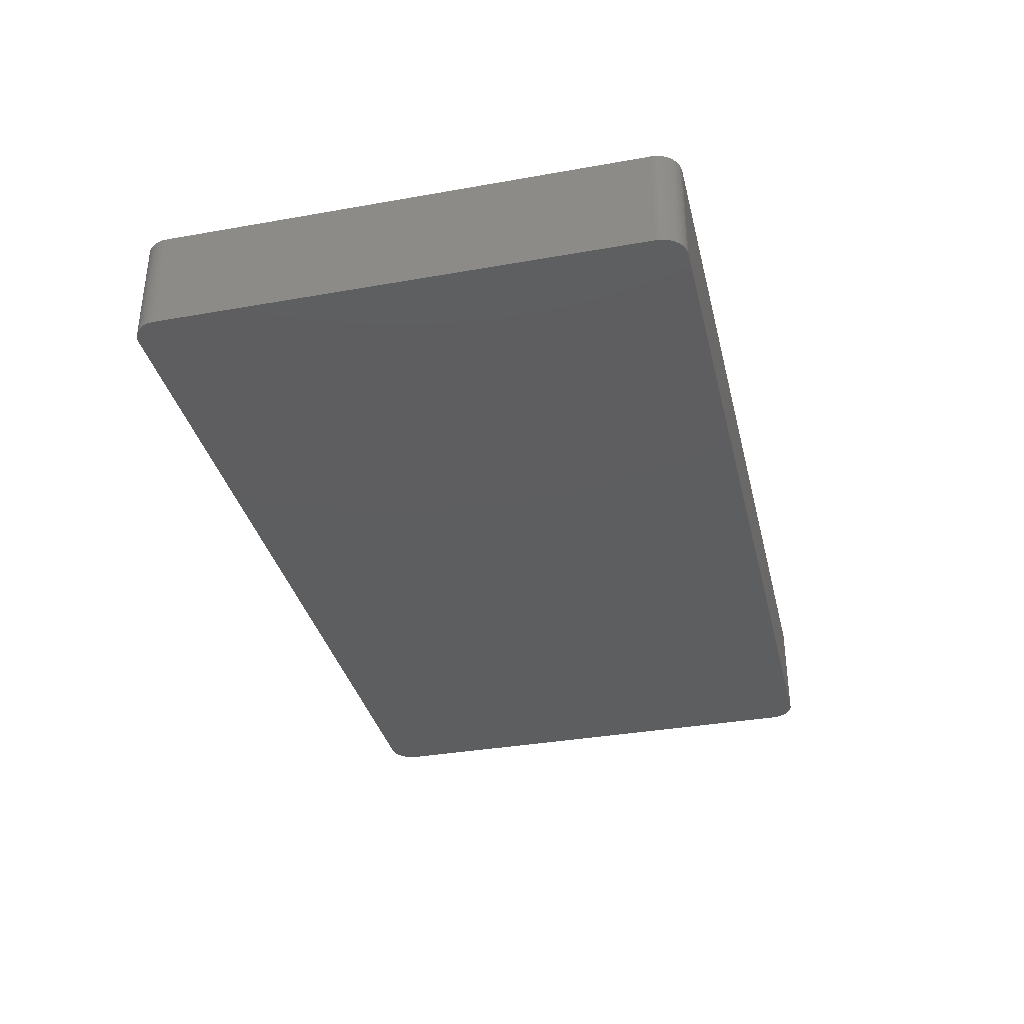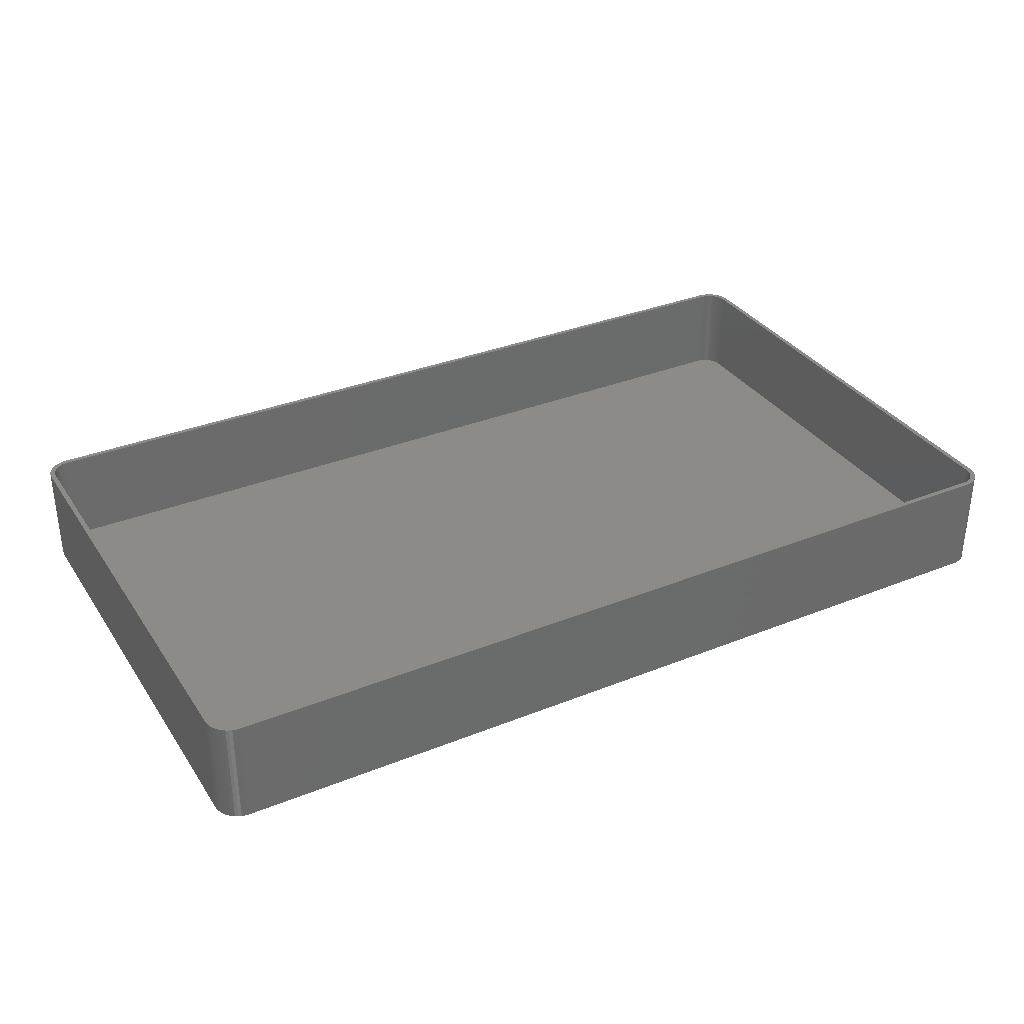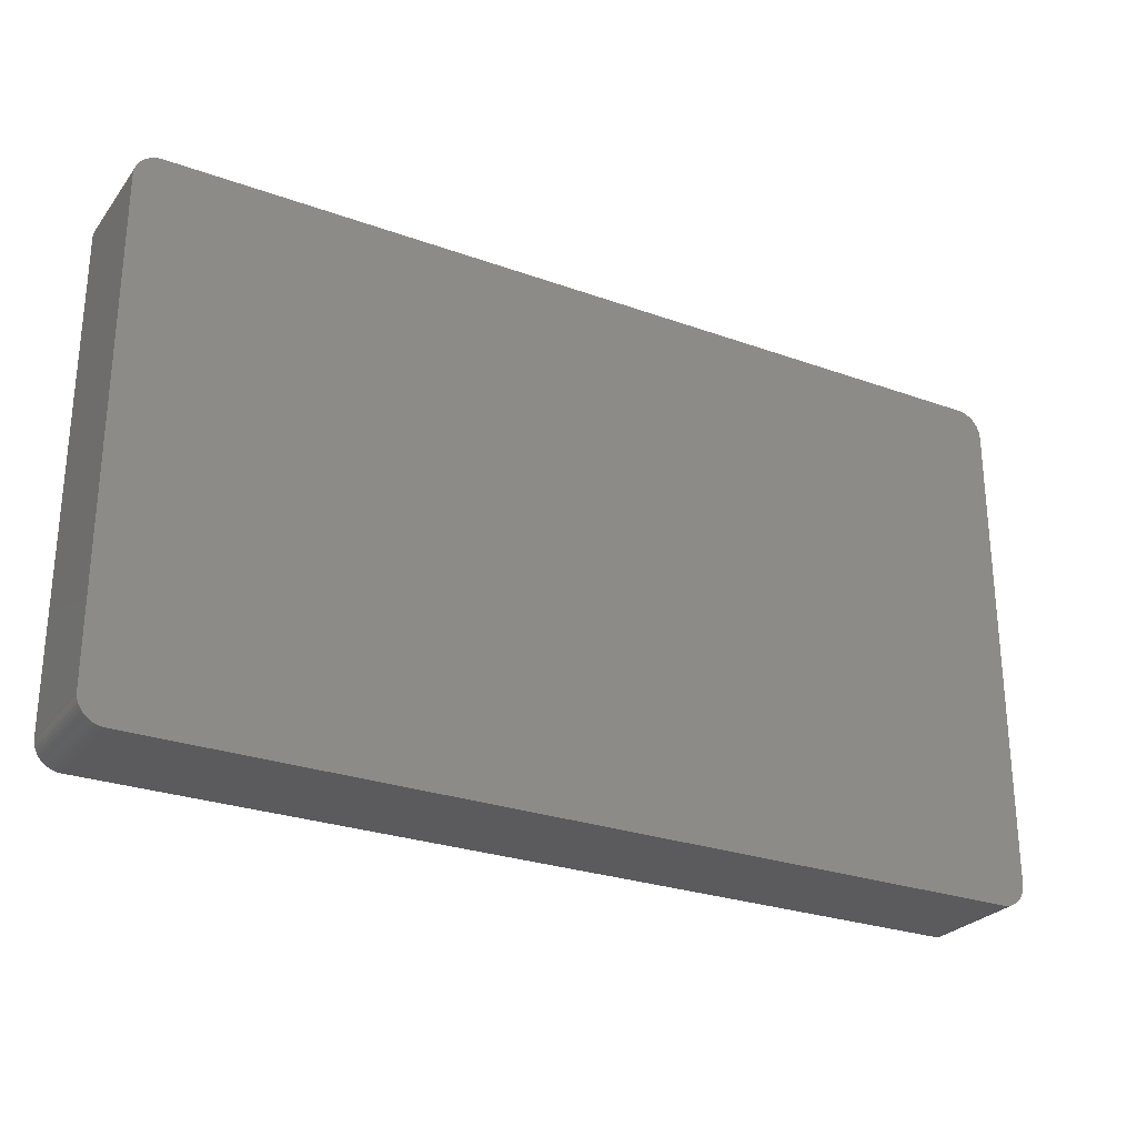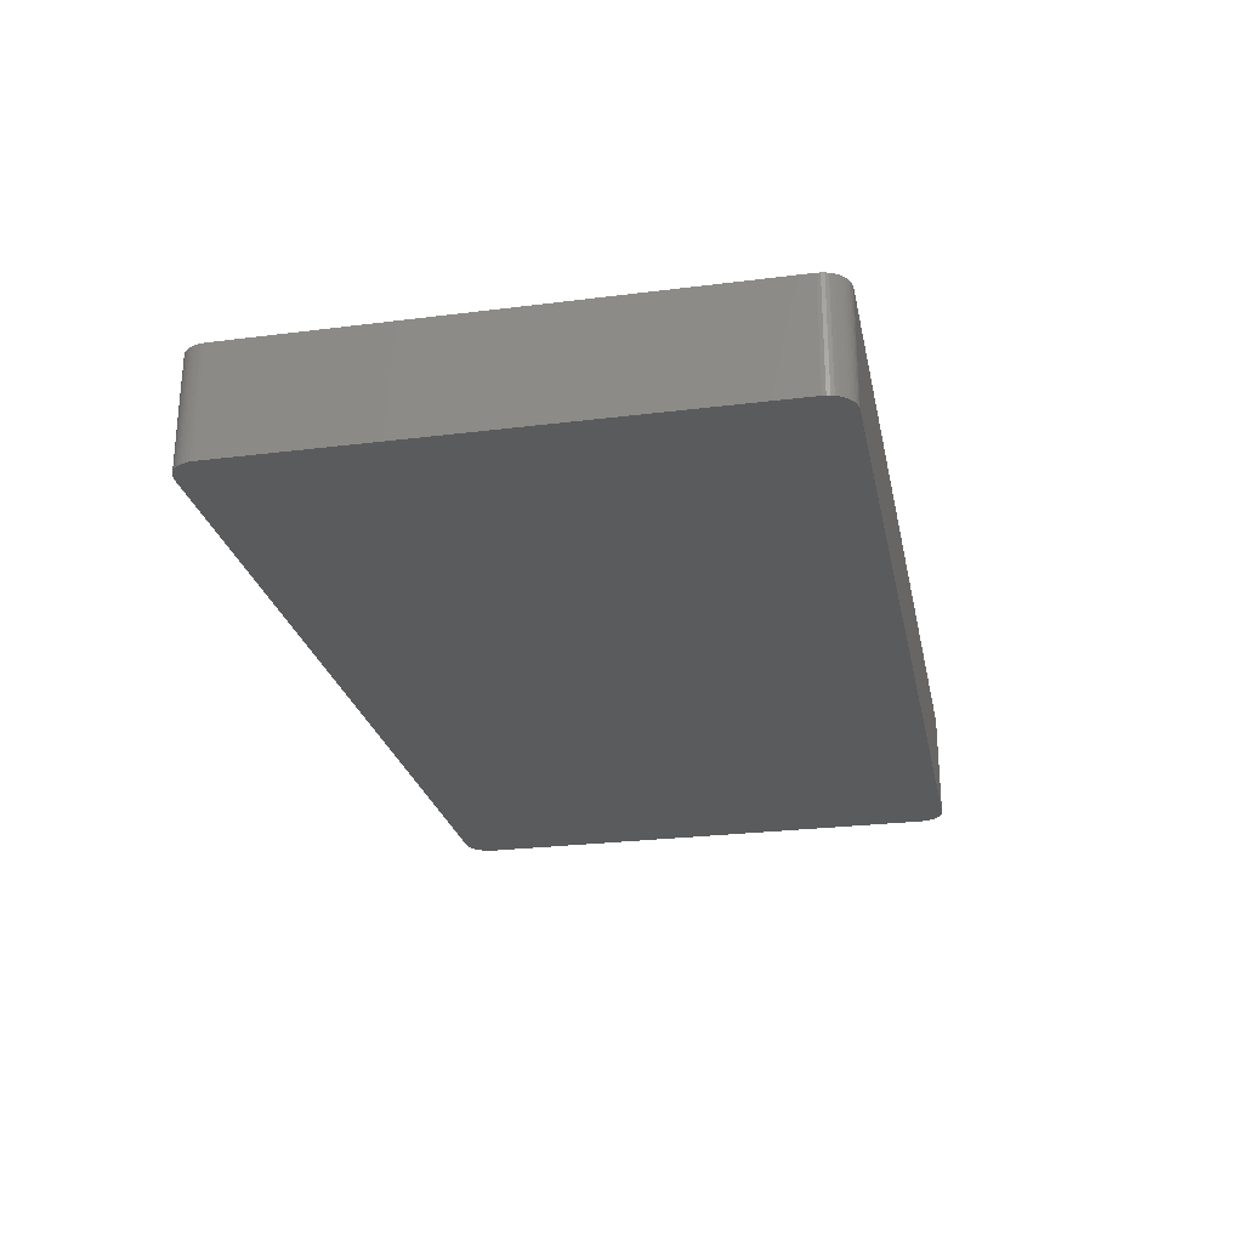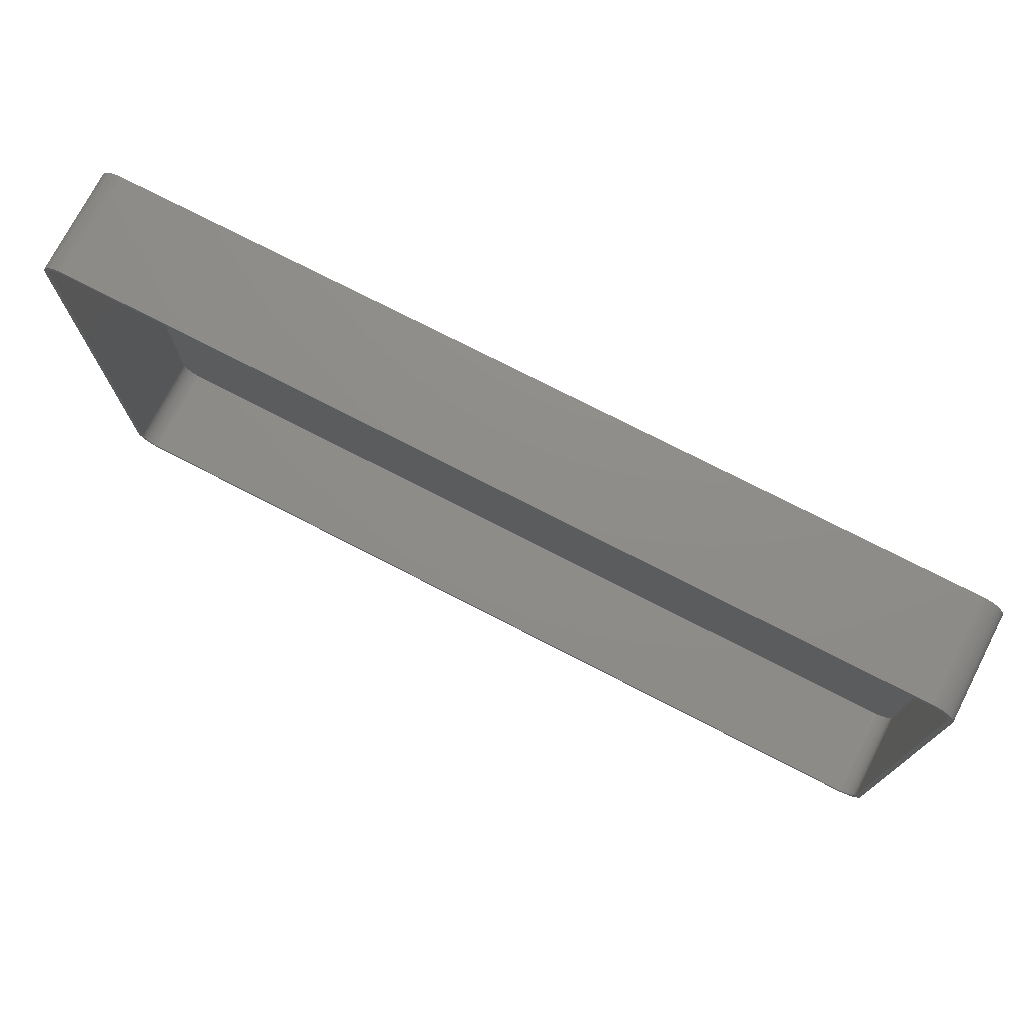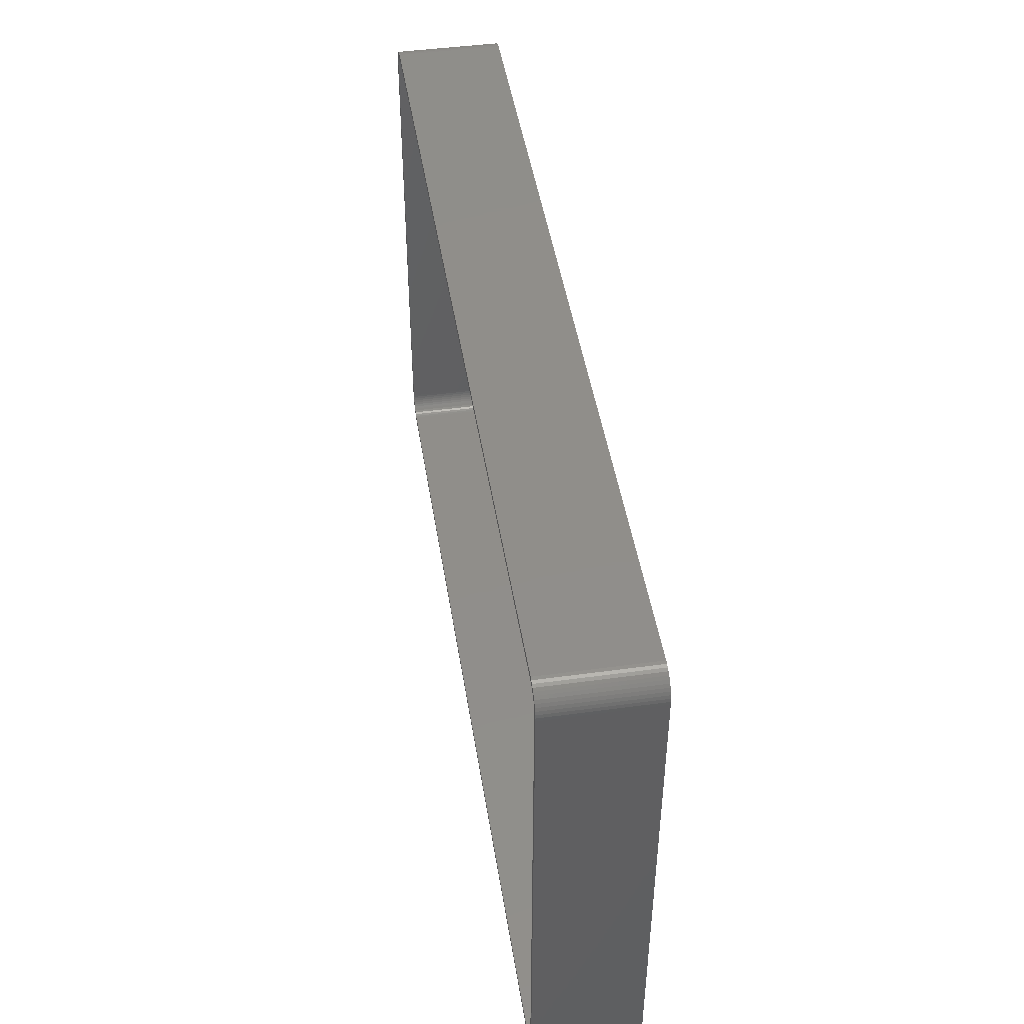
<metadata>
{"format":"stl","ext":"stl","renderer":"f3d","projection":"perspective","resolution":1024,"background":"white","views":[{"elev":-35.1,"azim":-76.7,"up":"+Z"},{"elev":33.5,"azim":-28.8,"up":"+Z"},{"elev":-27.0,"azim":150.8,"up":"+Y"},{"elev":-25.3,"azim":101.5,"up":"+Z"},{"elev":74.4,"azim":27.3,"up":"+Y"},{"elev":45.8,"azim":81.1,"up":"+Y"}]}
</metadata>
<code>
# stl→obj: 208 verts, 412 faces
v 89 47.5 21
v 90 47.5 21
v 89.96 48.13 21
v 90 -47.5 21
v 88.97 48 21
v 89.84 48.74 21
v 89 -47.5 21
v 88.87 48.49 21
v 89.65 49.34 21
v 89.96 -48.13 21
v 88.72 48.97 21
v 89.38 49.91 21
v 88.97 -48 21
v 88.51 49.43 21
v 89.05 50.44 21
v 89.84 -48.74 21
v 88.87 -48.49 21
v 88.24 49.85 21
v 88.64 50.92 21
v 87.92 50.24 21
v 88.19 51.35 21
v 87.55 50.58 21
v 87.68 51.72 21
v 87.14 50.88 21
v 87.13 52.02 21
v 86.7 51.12 21
v 86.55 52.26 21
v 86.24 51.3 21
v 85.94 52.41 21
v 85.75 51.43 21
v 85.31 52.49 21
v 85.25 51.49 21
v -85.25 51.49 21
v -85.31 52.49 21
v -85.75 51.43 21
v -85.94 52.41 21
v -86.24 51.3 21
v -86.55 52.26 21
v -86.7 51.12 21
v -87.13 52.02 21
v -87.14 50.88 21
v -87.68 51.72 21
v -87.55 50.58 21
v -88.19 51.35 21
v -87.92 50.24 21
v -88.64 50.92 21
v -88.24 49.85 21
v -89.05 50.44 21
v -88.51 49.43 21
v -89.38 49.91 21
v -88.72 48.97 21
v -89.84 48.74 21
v -88.87 48.49 21
v -89.65 49.34 21
v 89.65 -49.34 21
v 88.72 -48.97 21
v 89.38 -49.91 21
v 88.51 -49.43 21
v 89.05 -50.44 21
v 88.24 -49.85 21
v 88.64 -50.92 21
v 87.92 -50.24 21
v 88.19 -51.35 21
v 87.55 -50.58 21
v 87.68 -51.72 21
v 87.14 -50.88 21
v 87.13 -52.02 21
v 86.7 -51.12 21
v 86.55 -52.26 21
v 86.24 -51.3 21
v 85.94 -52.41 21
v 85.75 -51.43 21
v 85.31 -52.49 21
v 85.25 -51.49 21
v -85.25 -51.49 21
v -85.31 -52.49 21
v -85.75 -51.43 21
v -85.94 -52.41 21
v -86.24 -51.3 21
v -86.55 -52.26 21
v -86.7 -51.12 21
v -87.13 -52.02 21
v -87.14 -50.88 21
v -87.68 -51.72 21
v -87.55 -50.58 21
v -88.19 -51.35 21
v -87.92 -50.24 21
v -88.64 -50.92 21
v -88.24 -49.85 21
v -89.05 -50.44 21
v -88.51 -49.43 21
v -89.38 -49.91 21
v -88.72 -48.97 21
v -89.65 -49.34 21
v -88.87 -48.49 21
v -89.84 -48.74 21
v -88.97 -48 21
v -89.96 -48.13 21
v -89 -47.5 21
v -89 47.5 21
v -90 47.5 21
v -88.97 48 21
v -90 -47.5 21
v -89.96 48.13 21
v 85.31 52.49 0
v -85.31 52.49 0
v -85.31 -52.49 0
v 85.31 -52.49 0
v 85.94 52.41 0
v 89.96 48.13 0
v 90 47.5 0
v -85.94 52.41 0
v -86.55 52.26 0
v -89.05 50.44 0
v -88.64 50.92 0
v 90 -47.5 0
v -87.13 52.02 0
v -89.96 48.13 0
v -89.84 48.74 0
v 89.65 49.34 0
v 89.84 48.74 0
v -88.19 51.35 0
v -86.55 -52.26 0
v -85.94 -52.41 0
v -88.64 -50.92 0
v -89.05 -50.44 0
v -90 -47.5 0
v -90 47.5 0
v 87.13 52.02 0
v 86.55 52.26 0
v 88.64 50.92 0
v 89.05 50.44 0
v 89.84 -48.74 0
v 89.65 -49.34 0
v 88.19 -51.35 0
v 88.64 -50.92 0
v -87.68 -51.72 0
v -87.13 -52.02 0
v -87.68 51.72 0
v 87.68 51.72 0
v 89.38 49.91 0
v 88.19 51.35 0
v 89.05 -50.44 0
v 87.13 -52.02 0
v 87.68 -51.72 0
v -88.19 -51.35 0
v -89.96 -48.13 0
v -89.38 49.91 0
v -89.65 49.34 0
v 89.38 -49.91 0
v 85.94 -52.41 0
v 86.55 -52.26 0
v -89.38 -49.91 0
v -89.65 -49.34 0
v -89.84 -48.74 0
v 89.96 -48.13 0
v 85.25 51.49 2
v 85.75 51.43 2
v -85.25 51.49 2
v -85.75 51.43 2
v 88.24 49.85 2
v 87.92 50.24 2
v 85.25 -51.49 2
v -85.25 -51.49 2
v 89 -47.5 2
v 89 47.5 2
v -86.7 -51.12 2
v -87.14 -50.88 2
v -86.7 51.12 2
v -86.24 51.3 2
v -87.92 50.24 2
v -87.55 50.58 2
v 86.24 51.3 2
v 86.7 51.12 2
v 87.14 50.88 2
v 87.55 50.58 2
v -89 -47.5 2
v -88.97 -48 2
v -89 47.5 2
v -88.97 48 2
v -88.72 48.97 2
v -88.87 48.49 2
v 88.72 48.97 2
v 88.51 49.43 2
v 87.92 -50.24 2
v 88.24 -49.85 2
v 88.72 -48.97 2
v 88.87 -48.49 2
v -87.14 50.88 2
v 88.87 48.49 2
v 88.97 -48 2
v 87.14 -50.88 2
v 86.7 -51.12 2
v 87.55 -50.58 2
v -86.24 -51.3 2
v -85.75 -51.43 2
v -88.72 -48.97 2
v -88.51 -49.43 2
v -88.24 -49.85 2
v -87.92 -50.24 2
v 88.97 48 2
v 88.51 -49.43 2
v 86.24 -51.3 2
v 85.75 -51.43 2
v -88.24 49.85 2
v -87.55 -50.58 2
v -88.51 49.43 2
v -88.87 -48.49 2
f 1 2 3
f 2 1 4
f 5 3 6
f 7 4 1
f 8 6 9
f 4 7 10
f 11 9 12
f 13 10 7
f 14 12 15
f 10 13 16
f 17 16 13
f 3 5 1
f 6 8 5
f 9 11 8
f 18 15 19
f 12 14 11
f 15 18 14
f 20 19 21
f 19 20 18
f 22 21 23
f 21 22 20
f 23 24 22
f 25 24 23
f 25 26 24
f 27 26 25
f 27 28 26
f 29 28 27
f 29 30 28
f 31 30 29
f 31 32 30
f 31 33 32
f 34 33 31
f 34 35 33
f 36 35 34
f 36 37 35
f 38 37 36
f 38 39 37
f 40 39 38
f 40 41 39
f 42 41 40
f 41 42 43
f 44 43 42
f 43 44 45
f 46 45 44
f 45 46 47
f 48 47 46
f 47 48 49
f 50 49 48
f 49 50 51
f 52 53 54
f 51 54 53
f 54 51 50
f 16 17 55
f 56 55 17
f 55 56 57
f 58 57 56
f 57 58 59
f 60 59 58
f 59 60 61
f 62 61 60
f 61 62 63
f 64 63 62
f 63 64 65
f 66 65 64
f 66 67 65
f 68 67 66
f 68 69 67
f 70 69 68
f 70 71 69
f 72 71 70
f 72 73 71
f 74 73 72
f 75 73 74
f 75 76 73
f 77 76 75
f 77 78 76
f 79 78 77
f 79 80 78
f 81 80 79
f 81 82 80
f 83 82 81
f 84 83 85
f 83 84 82
f 86 85 87
f 85 86 84
f 88 87 89
f 90 89 91
f 87 88 86
f 92 91 93
f 94 93 95
f 96 95 97
f 89 90 88
f 98 97 99
f 100 101 99
f 53 52 102
f 103 99 101
f 104 102 52
f 98 99 103
f 102 104 100
f 91 92 90
f 100 104 101
f 93 94 92
f 95 96 94
f 97 98 96
f 105 34 31
f 34 105 106
f 107 73 76
f 73 107 108
f 109 31 29
f 31 109 105
f 2 110 3
f 110 2 111
f 112 38 36
f 38 112 113
f 114 46 115
f 46 114 48
f 4 111 2
f 111 4 116
f 113 40 38
f 40 113 117
f 118 52 119
f 52 118 104
f 6 120 9
f 120 6 121
f 122 46 44
f 46 122 115
f 123 78 80
f 78 123 124
f 125 90 126
f 90 125 88
f 127 101 128
f 101 127 103
f 128 104 118
f 104 128 101
f 129 27 25
f 27 129 130
f 15 131 19
f 131 15 132
f 3 121 6
f 121 3 110
f 55 133 16
f 133 55 134
f 135 61 63
f 61 135 136
f 137 82 84
f 82 137 138
f 117 42 40
f 42 117 139
f 130 29 27
f 29 130 109
f 140 25 23
f 25 140 129
f 9 141 12
f 141 9 120
f 12 132 15
f 132 12 141
f 131 21 19
f 21 131 142
f 61 143 59
f 143 61 136
f 144 65 67
f 65 144 145
f 138 80 82
f 80 138 123
f 124 76 78
f 76 124 107
f 125 86 88
f 86 125 146
f 147 103 127
f 103 147 98
f 148 48 114
f 48 148 50
f 119 54 149
f 54 119 52
f 142 23 21
f 23 142 140
f 59 150 57
f 150 59 143
f 57 134 55
f 134 57 150
f 108 71 73
f 71 108 151
f 152 67 69
f 67 152 144
f 146 84 86
f 84 146 137
f 153 94 154
f 94 153 92
f 126 92 153
f 92 126 90
f 154 96 155
f 96 154 94
f 106 36 34
f 36 106 112
f 139 44 42
f 44 139 122
f 149 50 148
f 50 149 54
f 10 116 4
f 116 10 156
f 16 156 10
f 156 16 133
f 145 63 65
f 63 145 135
f 151 69 71
f 69 151 152
f 108 116 156
f 116 108 111
f 108 156 133
f 105 111 108
f 108 133 134
f 111 105 110
f 108 134 150
f 110 105 121
f 108 150 143
f 121 105 120
f 108 143 136
f 120 105 141
f 108 136 135
f 141 105 132
f 108 135 145
f 132 105 131
f 108 145 144
f 131 105 142
f 108 144 152
f 142 105 140
f 108 152 151
f 140 105 129
f 129 105 130
f 130 105 109
f 107 105 108
f 107 106 105
f 127 107 124
f 107 127 106
f 127 124 123
f 128 106 127
f 127 123 138
f 106 128 112
f 127 138 137
f 112 128 113
f 127 137 146
f 113 128 117
f 127 146 125
f 117 128 139
f 127 125 126
f 139 128 122
f 127 126 153
f 122 128 115
f 127 153 154
f 115 128 114
f 127 154 155
f 114 128 148
f 127 155 147
f 148 128 149
f 149 128 119
f 119 128 118
f 155 98 147
f 98 155 96
f 157 30 32
f 30 157 158
f 159 32 33
f 32 159 157
f 160 33 35
f 33 160 159
f 161 20 162
f 20 161 18
f 163 75 74
f 75 163 164
f 165 1 166
f 1 165 7
f 167 83 81
f 83 167 168
f 169 37 39
f 37 169 170
f 171 43 45
f 43 171 172
f 173 26 28
f 26 173 174
f 174 24 26
f 24 174 175
f 176 20 22
f 20 176 162
f 97 177 99
f 177 97 178
f 99 179 100
f 179 99 177
f 100 180 102
f 180 100 179
f 53 181 51
f 181 53 182
f 170 35 37
f 35 170 160
f 158 28 30
f 28 158 173
f 175 22 24
f 22 175 176
f 183 14 184
f 14 183 11
f 185 60 186
f 60 185 62
f 187 17 188
f 17 187 56
f 172 41 43
f 41 172 189
f 184 18 161
f 18 184 14
f 190 11 183
f 11 190 8
f 188 13 191
f 13 188 17
f 192 68 66
f 68 192 193
f 194 66 64
f 66 194 192
f 195 81 79
f 81 195 167
f 196 79 77
f 79 196 195
f 91 197 93
f 197 91 198
f 87 199 89
f 199 87 200
f 157 166 201
f 166 157 165
f 157 201 190
f 163 165 157
f 157 190 183
f 165 163 191
f 157 183 184
f 191 163 188
f 157 184 161
f 188 163 187
f 157 161 162
f 187 163 202
f 157 162 176
f 202 163 186
f 157 176 175
f 186 163 185
f 157 175 174
f 185 163 194
f 157 174 173
f 194 163 192
f 157 173 158
f 192 163 193
f 193 163 203
f 203 163 204
f 159 163 157
f 159 164 163
f 179 159 160
f 159 179 164
f 179 160 170
f 177 164 179
f 179 170 169
f 164 177 196
f 179 169 189
f 196 177 195
f 179 189 172
f 195 177 167
f 179 172 171
f 167 177 168
f 179 171 205
f 168 177 206
f 179 205 207
f 206 177 200
f 179 207 181
f 200 177 199
f 179 181 182
f 199 177 198
f 179 182 180
f 198 177 197
f 197 177 208
f 208 177 178
f 93 208 95
f 208 93 197
f 189 39 41
f 39 189 169
f 51 207 49
f 207 51 181
f 47 171 45
f 171 47 205
f 201 8 190
f 8 201 5
f 166 5 201
f 5 166 1
f 202 56 187
f 56 202 58
f 186 58 202
f 58 186 60
f 191 7 165
f 7 191 13
f 185 64 62
f 64 185 194
f 193 70 68
f 70 193 203
f 204 74 72
f 74 204 163
f 206 87 85
f 87 206 200
f 168 85 83
f 85 168 206
f 164 77 75
f 77 164 196
f 95 178 97
f 178 95 208
f 49 205 47
f 205 49 207
f 102 182 53
f 182 102 180
f 203 72 70
f 72 203 204
f 89 198 91
f 198 89 199

</code>
